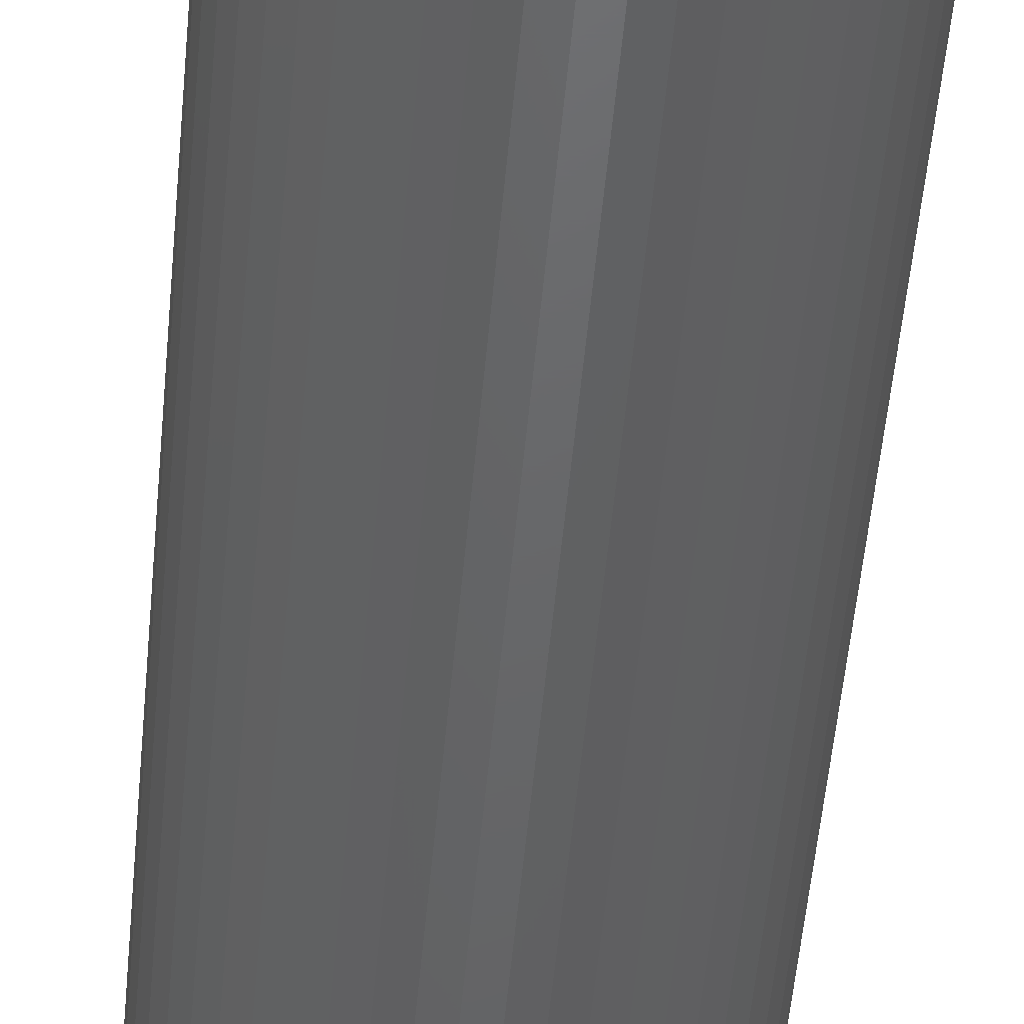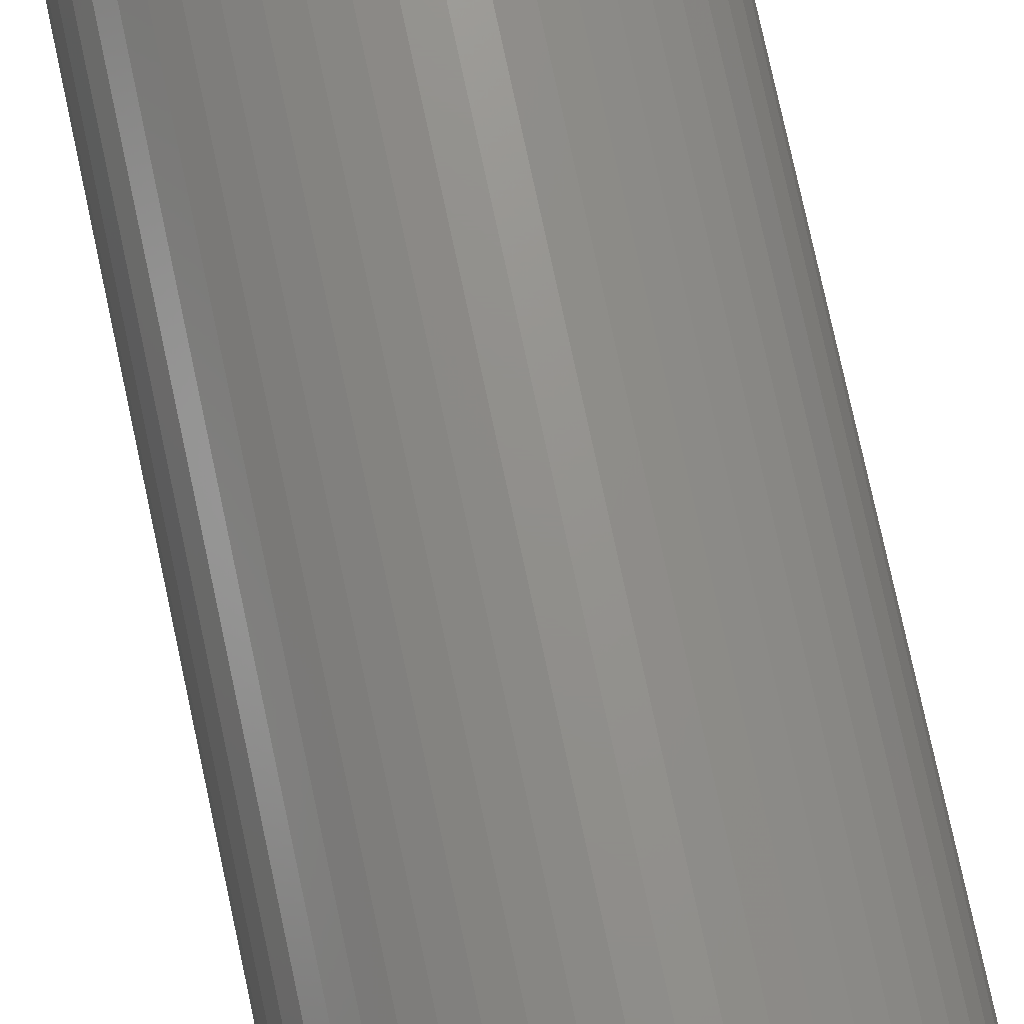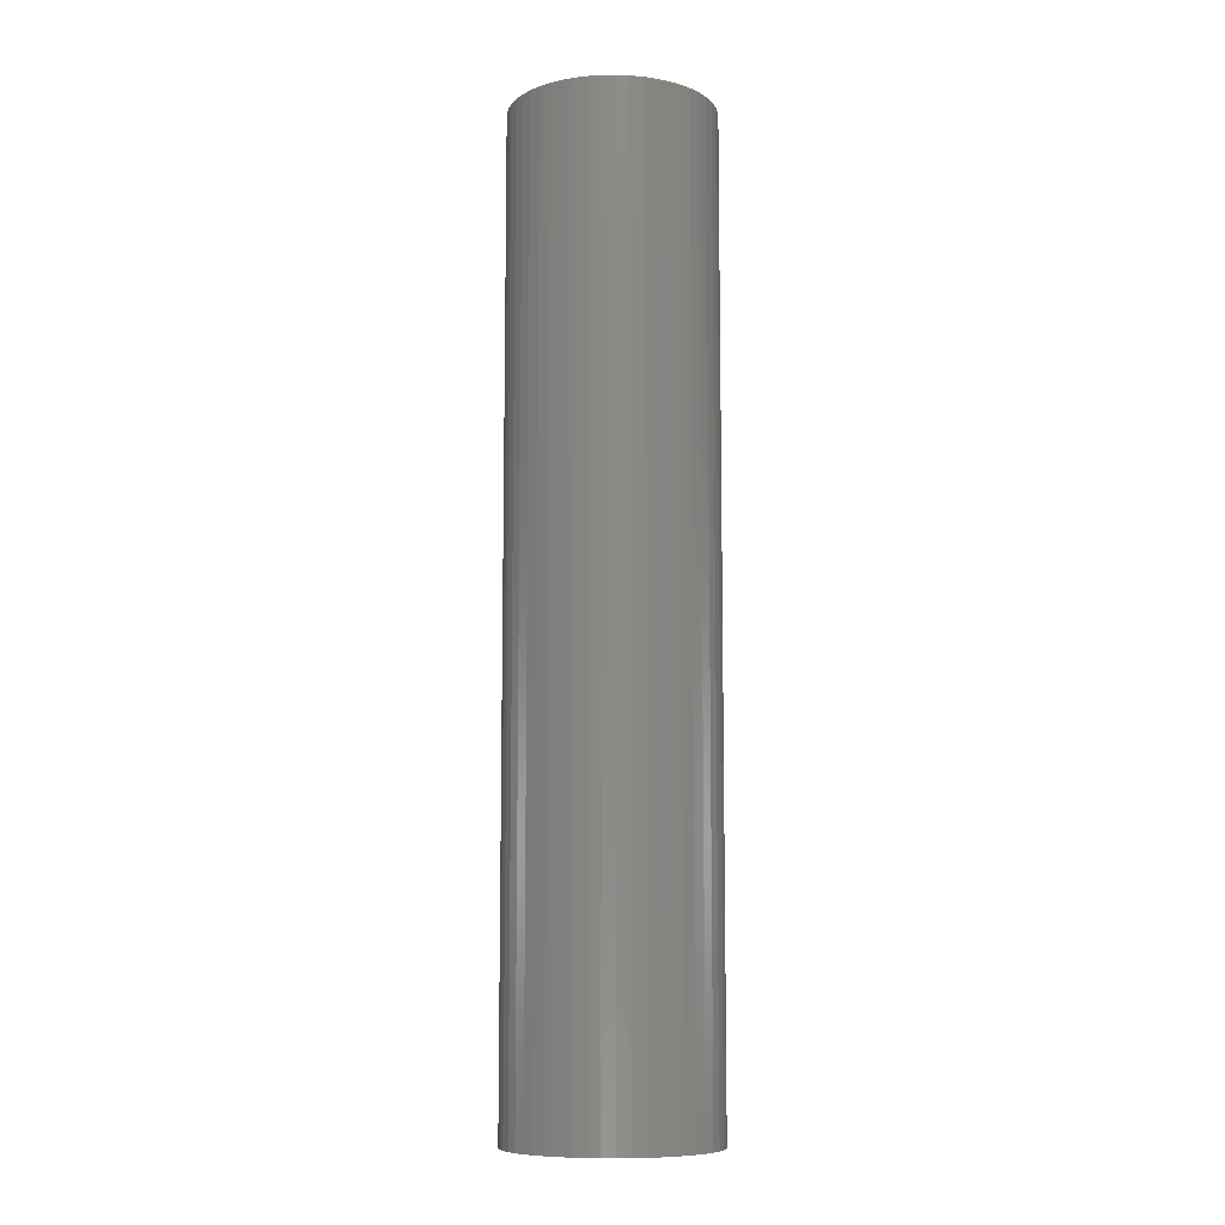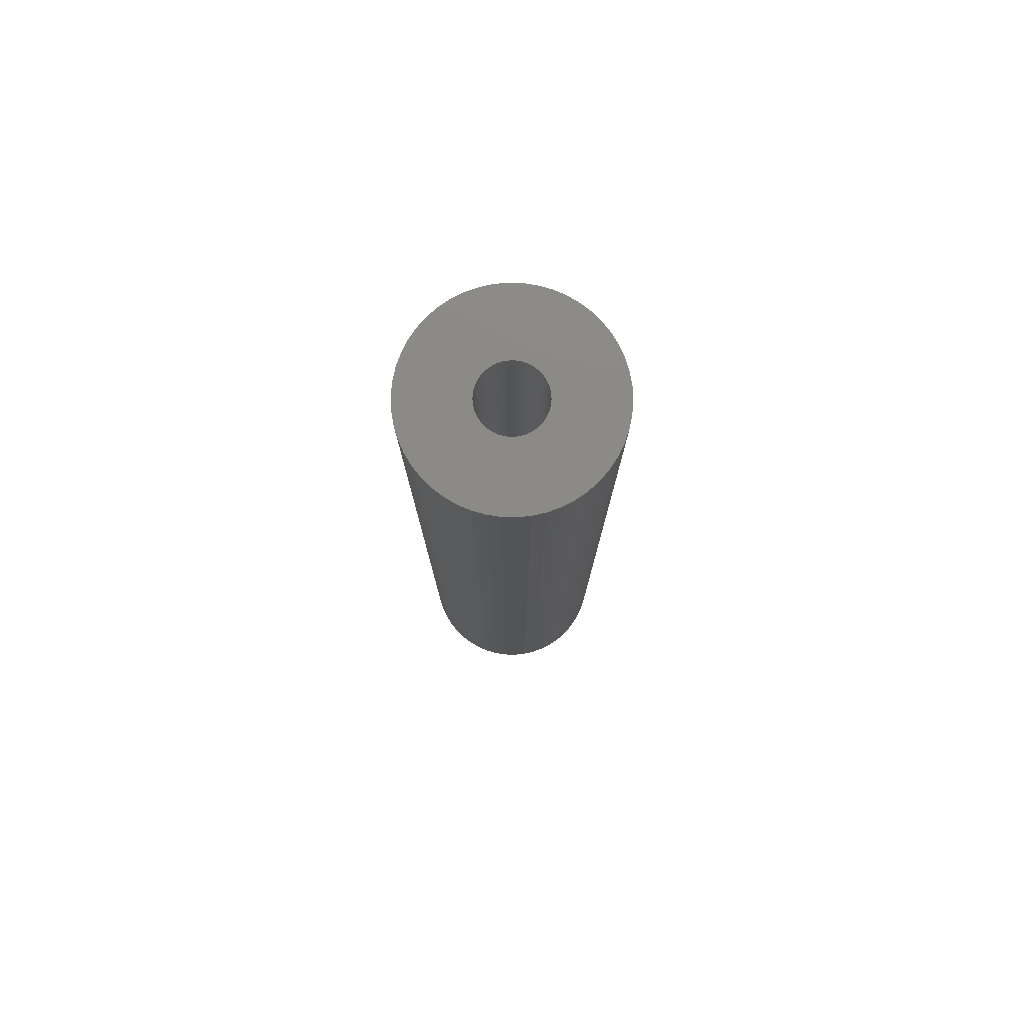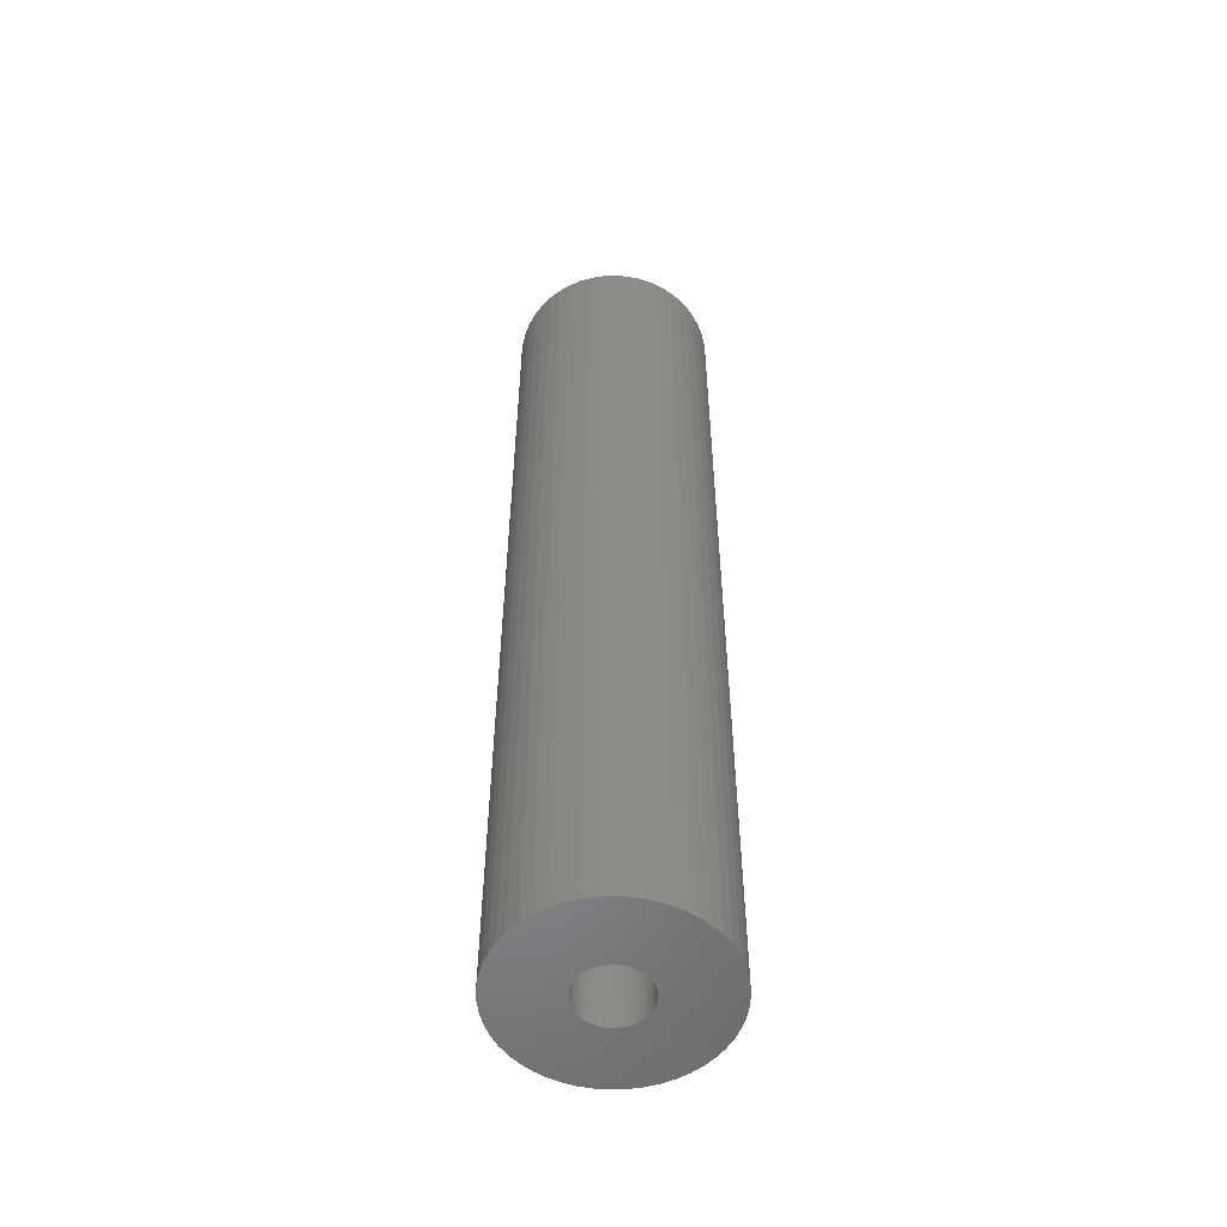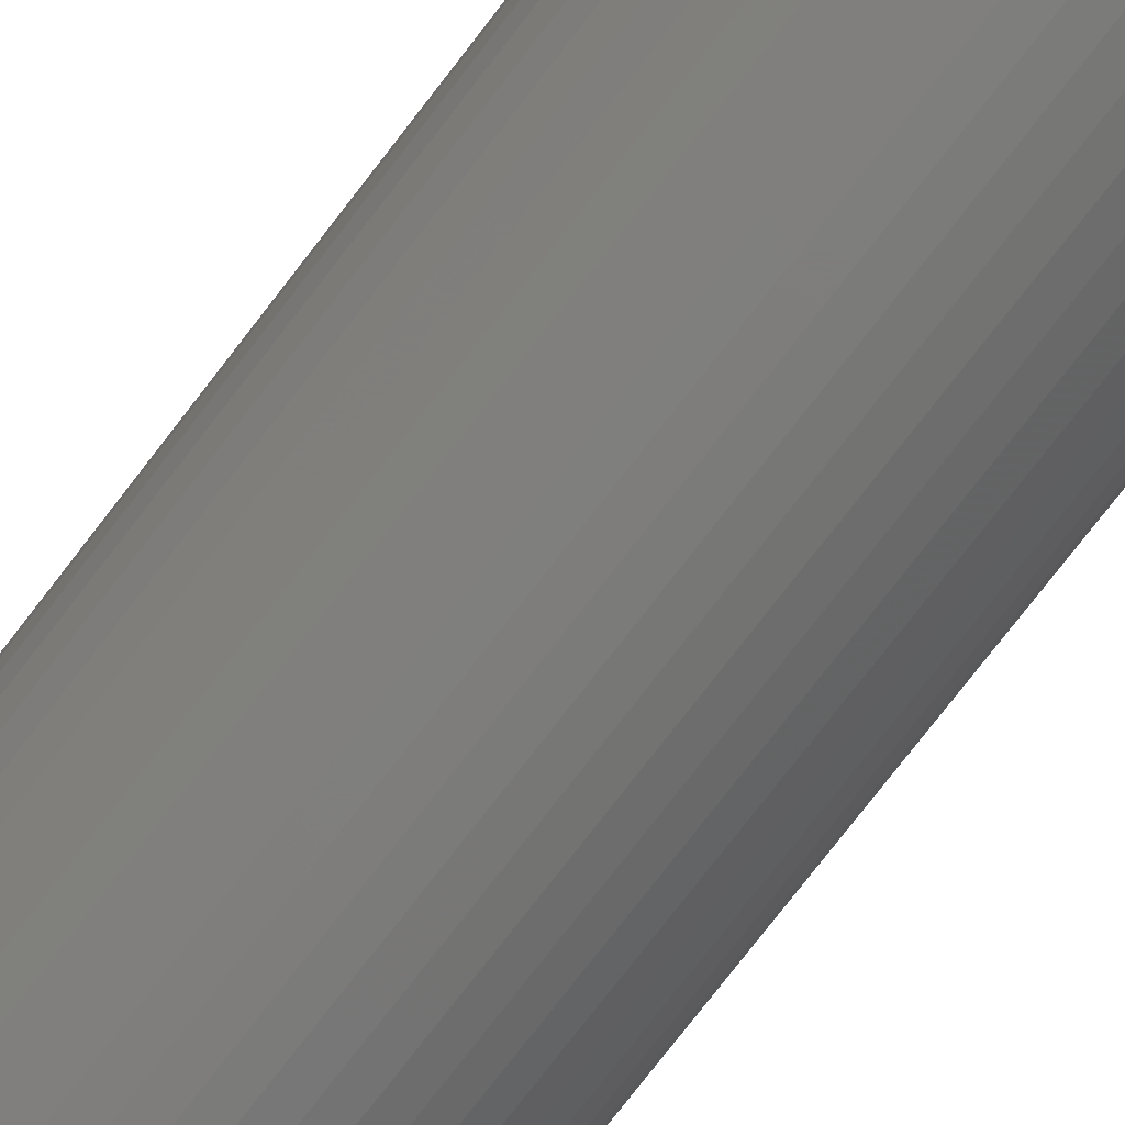
<metadata>
{"format":"stl","ext":"stl","renderer":"f3d","projection":"perspective","resolution":1024,"background":"white","views":[{"elev":-46.7,"azim":-4.7,"up":"+Y"},{"elev":72.7,"azim":168.1,"up":"+Y"},{"elev":-9.2,"azim":-163.7,"up":"+Z"},{"elev":78.6,"azim":-12.9,"up":"+Z"},{"elev":-54.0,"azim":125.1,"up":"+Z"},{"elev":-74.0,"azim":-37.3,"up":"+Y"}]}
</metadata>
<code>
# stl→obj: 200 verts, 400 faces
v 4.75 0 22.5
v 4.713 0.5953 -22.5
v 4.713 0.5953 22.5
v 4.75 0 -22.5
v -4.75 0 -22.5
v -4.713 0.5953 22.5
v -4.713 0.5953 -22.5
v -4.75 0 22.5
v 0.2983 4.741 -22.5
v -0.2983 4.741 22.5
v 0.2983 4.741 22.5
v -0.2983 4.741 -22.5
v -0.2983 -4.741 -22.5
v 0.2983 -4.741 22.5
v -0.2983 -4.741 22.5
v 0.2983 -4.741 -22.5
v 3.463 3.252 -22.5
v 3.028 3.66 22.5
v 3.463 3.252 22.5
v 3.028 3.66 -22.5
v -3.028 3.66 -22.5
v -3.463 3.252 22.5
v -3.028 3.66 22.5
v -3.463 3.252 -22.5
v -1.468 4.518 -22.5
v -2.022 4.298 22.5
v -1.468 4.518 22.5
v -2.022 4.298 -22.5
v 4.416 1.749 22.5
v 4.162 2.288 -22.5
v 4.162 2.288 22.5
v 4.416 1.749 -22.5
v 4.601 1.181 -22.5
v 4.601 1.181 22.5
v 3.843 2.792 -22.5
v 3.843 2.792 22.5
v 2.022 4.298 -22.5
v 1.468 4.518 22.5
v 2.022 4.298 22.5
v 1.468 4.518 -22.5
v 0.8901 4.666 22.5
v 0.8901 4.666 -22.5
v 2.545 4.011 -22.5
v 2.545 4.011 22.5
v -4.416 1.749 -22.5
v -4.162 2.288 22.5
v -4.162 2.288 -22.5
v -4.416 1.749 22.5
v -3.843 2.792 -22.5
v -3.843 2.792 22.5
v -4.601 1.181 -22.5
v -4.601 1.181 22.5
v -0.8901 4.666 -22.5
v -0.8901 4.666 22.5
v 0.8901 -4.666 22.5
v 0.8901 -4.666 -22.5
v 1.55 0 22.5
v 1.538 0.1943 22.5
v 4.713 -0.5953 22.5
v 1.501 0.3855 22.5
v 1.538 -0.1943 22.5
v 1.441 0.5706 22.5
v 4.601 -1.181 22.5
v 1.358 0.7467 22.5
v 1.501 -0.3855 22.5
v 1.254 0.9111 22.5
v 4.416 -1.749 22.5
v 1.13 1.061 22.5
v 1.441 -0.5706 22.5
v 0.988 1.194 22.5
v 4.162 -2.288 22.5
v 0.8305 1.309 22.5
v 1.358 -0.7467 22.5
v 3.843 -2.792 22.5
v 0.66 1.402 22.5
v 0.479 1.474 22.5
v 0.2904 1.523 22.5
v 0.09732 1.547 22.5
v -0.09732 1.547 22.5
v -0.2904 1.523 22.5
v -0.479 1.474 22.5
v -0.66 1.402 22.5
v -0.8305 1.309 22.5
v -2.545 4.011 22.5
v -0.988 1.194 22.5
v -1.13 1.061 22.5
v -1.254 0.9111 22.5
v -1.358 0.7467 22.5
v 1.254 -0.9111 22.5
v 3.463 -3.252 22.5
v 1.13 -1.061 22.5
v 3.028 -3.66 22.5
v 0.988 -1.194 22.5
v 2.545 -4.011 22.5
v 0.8305 -1.309 22.5
v 2.022 -4.298 22.5
v 0.66 -1.402 22.5
v 1.468 -4.518 22.5
v 0.479 -1.474 22.5
v 0.2904 -1.523 22.5
v 0.09732 -1.547 22.5
v -0.09732 -1.547 22.5
v -0.2904 -1.523 22.5
v -0.8901 -4.666 22.5
v -0.479 -1.474 22.5
v -1.468 -4.518 22.5
v -0.66 -1.402 22.5
v -2.022 -4.298 22.5
v -0.8305 -1.309 22.5
v -2.545 -4.011 22.5
v -0.988 -1.194 22.5
v -3.028 -3.66 22.5
v -1.13 -1.061 22.5
v -3.463 -3.252 22.5
v -1.254 -0.9111 22.5
v -3.843 -2.792 22.5
v -1.358 -0.7467 22.5
v -4.162 -2.288 22.5
v -1.441 -0.5706 22.5
v -4.416 -1.749 22.5
v -1.501 -0.3855 22.5
v -4.601 -1.181 22.5
v -1.538 -0.1943 22.5
v -4.713 -0.5953 22.5
v -1.55 0 22.5
v -1.441 0.5706 22.5
v -1.501 0.3855 22.5
v -1.538 0.1943 22.5
v -2.545 4.011 -22.5
v 4.713 -0.5953 -22.5
v 3.843 -2.792 -22.5
v 3.463 -3.252 -22.5
v 4.601 -1.181 -22.5
v 4.416 -1.749 -22.5
v -4.162 -2.288 -22.5
v -4.416 -1.749 -22.5
v 1.55 0 -22.5
v 1.538 -0.1943 -22.5
v 1.501 -0.3855 -22.5
v 1.538 0.1943 -22.5
v 1.441 -0.5706 -22.5
v 4.162 -2.288 -22.5
v 1.358 -0.7467 -22.5
v 1.501 0.3855 -22.5
v 1.254 -0.9111 -22.5
v 1.13 -1.061 -22.5
v 3.028 -3.66 -22.5
v 1.441 0.5706 -22.5
v 0.988 -1.194 -22.5
v 2.545 -4.011 -22.5
v 0.8305 -1.309 -22.5
v 2.022 -4.298 -22.5
v 1.358 0.7467 -22.5
v 0.66 -1.402 -22.5
v 1.468 -4.518 -22.5
v 0.479 -1.474 -22.5
v 0.2904 -1.523 -22.5
v 0.09732 -1.547 -22.5
v -0.09732 -1.547 -22.5
v -0.2904 -1.523 -22.5
v -0.8901 -4.666 -22.5
v -0.479 -1.474 -22.5
v -1.468 -4.518 -22.5
v -0.66 -1.402 -22.5
v -2.022 -4.298 -22.5
v -0.8305 -1.309 -22.5
v -2.545 -4.011 -22.5
v -0.988 -1.194 -22.5
v -3.028 -3.66 -22.5
v -1.13 -1.061 -22.5
v -3.463 -3.252 -22.5
v -1.254 -0.9111 -22.5
v -3.843 -2.792 -22.5
v -1.358 -0.7467 -22.5
v 1.254 0.9111 -22.5
v 1.13 1.061 -22.5
v 0.988 1.194 -22.5
v 0.8305 1.309 -22.5
v 0.66 1.402 -22.5
v 0.479 1.474 -22.5
v 0.2904 1.523 -22.5
v 0.09732 1.547 -22.5
v -0.09732 1.547 -22.5
v -0.2904 1.523 -22.5
v -0.479 1.474 -22.5
v -0.66 1.402 -22.5
v -0.8305 1.309 -22.5
v -0.988 1.194 -22.5
v -1.13 1.061 -22.5
v -1.254 0.9111 -22.5
v -1.358 0.7467 -22.5
v -1.441 0.5706 -22.5
v -1.501 0.3855 -22.5
v -1.538 0.1943 -22.5
v -1.55 0 -22.5
v -1.441 -0.5706 -22.5
v -1.501 -0.3855 -22.5
v -4.601 -1.181 -22.5
v -1.538 -0.1943 -22.5
v -4.713 -0.5953 -22.5
f 1 2 3
f 2 1 4
f 5 6 7
f 6 5 8
f 9 10 11
f 10 9 12
f 13 14 15
f 14 13 16
f 17 18 19
f 18 17 20
f 21 22 23
f 22 21 24
f 25 26 27
f 26 25 28
f 29 30 31
f 30 29 32
f 3 33 34
f 33 3 2
f 31 35 36
f 35 31 30
f 37 38 39
f 38 37 40
f 40 41 38
f 41 40 42
f 43 39 44
f 39 43 37
f 45 46 47
f 46 45 48
f 49 22 24
f 22 49 50
f 51 48 45
f 48 51 52
f 53 27 54
f 27 53 25
f 16 55 14
f 55 16 56
f 34 32 29
f 32 34 33
f 36 17 19
f 17 36 35
f 42 11 41
f 11 42 9
f 20 44 18
f 44 20 43
f 47 50 49
f 50 47 46
f 7 52 51
f 52 7 6
f 57 1 3
f 58 3 34
f 1 57 59
f 60 34 29
f 61 59 57
f 62 29 31
f 59 61 63
f 64 31 36
f 65 63 61
f 66 36 19
f 63 65 67
f 68 19 18
f 69 67 65
f 70 18 44
f 67 69 71
f 72 44 39
f 73 71 69
f 71 73 74
f 3 58 57
f 34 60 58
f 75 39 38
f 29 62 60
f 31 64 62
f 36 66 64
f 19 68 66
f 18 70 68
f 76 38 41
f 44 72 70
f 39 75 72
f 38 76 75
f 77 41 11
f 41 77 76
f 11 78 77
f 11 79 78
f 10 79 11
f 79 10 80
f 54 80 10
f 80 54 81
f 27 81 54
f 81 27 82
f 26 82 27
f 82 26 83
f 84 83 26
f 83 84 85
f 23 85 84
f 85 23 86
f 22 86 23
f 86 22 87
f 50 87 22
f 87 50 88
f 89 74 73
f 74 89 90
f 91 90 89
f 90 91 92
f 93 92 91
f 92 93 94
f 95 94 93
f 94 95 96
f 97 96 95
f 96 97 98
f 99 98 97
f 98 99 55
f 100 55 99
f 55 100 14
f 101 14 100
f 102 14 101
f 15 102 103
f 102 15 14
f 104 103 105
f 106 105 107
f 108 107 109
f 103 104 15
f 110 109 111
f 112 111 113
f 114 113 115
f 116 115 117
f 118 117 119
f 105 106 104
f 120 119 121
f 122 121 123
f 124 123 125
f 46 88 50
f 107 108 106
f 88 46 126
f 109 110 108
f 48 126 46
f 111 112 110
f 126 48 127
f 113 114 112
f 52 127 48
f 115 116 114
f 127 52 128
f 117 118 116
f 6 128 52
f 119 120 118
f 128 6 125
f 121 122 120
f 8 125 6
f 123 124 122
f 125 8 124
f 28 84 26
f 84 28 129
f 129 23 84
f 23 129 21
f 12 54 10
f 54 12 53
f 59 4 1
f 4 59 130
f 90 131 74
f 131 90 132
f 67 133 63
f 133 67 134
f 63 130 59
f 130 63 133
f 135 120 136
f 120 135 118
f 137 4 130
f 138 130 133
f 4 137 2
f 139 133 134
f 140 2 137
f 141 134 142
f 2 140 33
f 143 142 131
f 144 33 140
f 145 131 132
f 33 144 32
f 146 132 147
f 148 32 144
f 149 147 150
f 32 148 30
f 151 150 152
f 153 30 148
f 30 153 35
f 130 138 137
f 133 139 138
f 154 152 155
f 134 141 139
f 142 143 141
f 131 145 143
f 132 146 145
f 147 149 146
f 156 155 56
f 150 151 149
f 152 154 151
f 155 156 154
f 157 56 16
f 56 157 156
f 16 158 157
f 16 159 158
f 13 159 16
f 159 13 160
f 161 160 13
f 160 161 162
f 163 162 161
f 162 163 164
f 165 164 163
f 164 165 166
f 167 166 165
f 166 167 168
f 169 168 167
f 168 169 170
f 171 170 169
f 170 171 172
f 173 172 171
f 172 173 174
f 175 35 153
f 35 175 17
f 176 17 175
f 17 176 20
f 177 20 176
f 20 177 43
f 178 43 177
f 43 178 37
f 179 37 178
f 37 179 40
f 180 40 179
f 40 180 42
f 181 42 180
f 42 181 9
f 182 9 181
f 183 9 182
f 12 183 184
f 183 12 9
f 53 184 185
f 25 185 186
f 28 186 187
f 184 53 12
f 129 187 188
f 21 188 189
f 24 189 190
f 49 190 191
f 47 191 192
f 185 25 53
f 45 192 193
f 51 193 194
f 7 194 195
f 135 174 173
f 186 28 25
f 174 135 196
f 187 129 28
f 136 196 135
f 188 21 129
f 196 136 197
f 189 24 21
f 198 197 136
f 190 49 24
f 197 198 199
f 191 47 49
f 200 199 198
f 192 45 47
f 199 200 195
f 193 51 45
f 5 195 200
f 194 7 51
f 195 5 7
f 152 94 96
f 94 152 150
f 147 90 92
f 90 147 132
f 74 142 71
f 142 74 131
f 163 104 106
f 104 163 161
f 136 122 198
f 122 136 120
f 155 96 98
f 96 155 152
f 56 98 55
f 98 56 155
f 71 134 67
f 134 71 142
f 161 15 104
f 15 161 13
f 165 106 108
f 106 165 163
f 171 116 173
f 116 171 114
f 171 112 114
f 112 171 169
f 198 124 200
f 124 198 122
f 200 8 5
f 8 200 124
f 150 92 94
f 92 150 147
f 173 118 135
f 118 173 116
f 167 108 110
f 108 167 165
f 169 110 112
f 110 169 167
f 148 64 153
f 64 148 62
f 127 192 126
f 192 127 193
f 153 66 175
f 66 153 64
f 181 76 77
f 76 181 180
f 180 75 76
f 75 180 179
f 186 81 82
f 81 186 185
f 126 191 88
f 191 126 192
f 139 61 138
f 61 139 65
f 178 70 72
f 70 178 177
f 128 193 127
f 193 128 194
f 87 189 86
f 189 87 190
f 187 82 83
f 82 187 186
f 185 80 81
f 80 185 184
f 137 58 140
f 58 137 57
f 141 65 139
f 65 141 69
f 168 113 111
f 113 168 170
f 149 95 93
f 95 149 151
f 144 62 148
f 62 144 60
f 177 68 70
f 68 177 176
f 183 78 79
f 78 183 182
f 179 72 75
f 72 179 178
f 125 194 128
f 194 125 195
f 88 190 87
f 190 88 191
f 184 79 80
f 79 184 183
f 188 83 85
f 83 188 187
f 189 85 86
f 85 189 188
f 138 57 137
f 57 138 61
f 158 102 101
f 102 158 159
f 119 197 121
f 197 119 196
f 113 172 115
f 172 113 170
f 157 101 100
f 101 157 158
f 156 100 99
f 100 156 157
f 140 60 144
f 60 140 58
f 175 68 176
f 68 175 66
f 182 77 78
f 77 182 181
f 160 105 103
f 105 160 162
f 123 195 125
f 195 123 199
f 151 97 95
f 97 151 154
f 146 89 145
f 89 146 91
f 143 69 141
f 69 143 73
f 145 73 143
f 73 145 89
f 159 103 102
f 103 159 160
f 164 109 107
f 109 164 166
f 121 199 123
f 199 121 197
f 115 174 117
f 174 115 172
f 117 196 119
f 196 117 174
f 154 99 97
f 99 154 156
f 146 93 91
f 93 146 149
f 166 111 109
f 111 166 168
f 162 107 105
f 107 162 164

</code>
